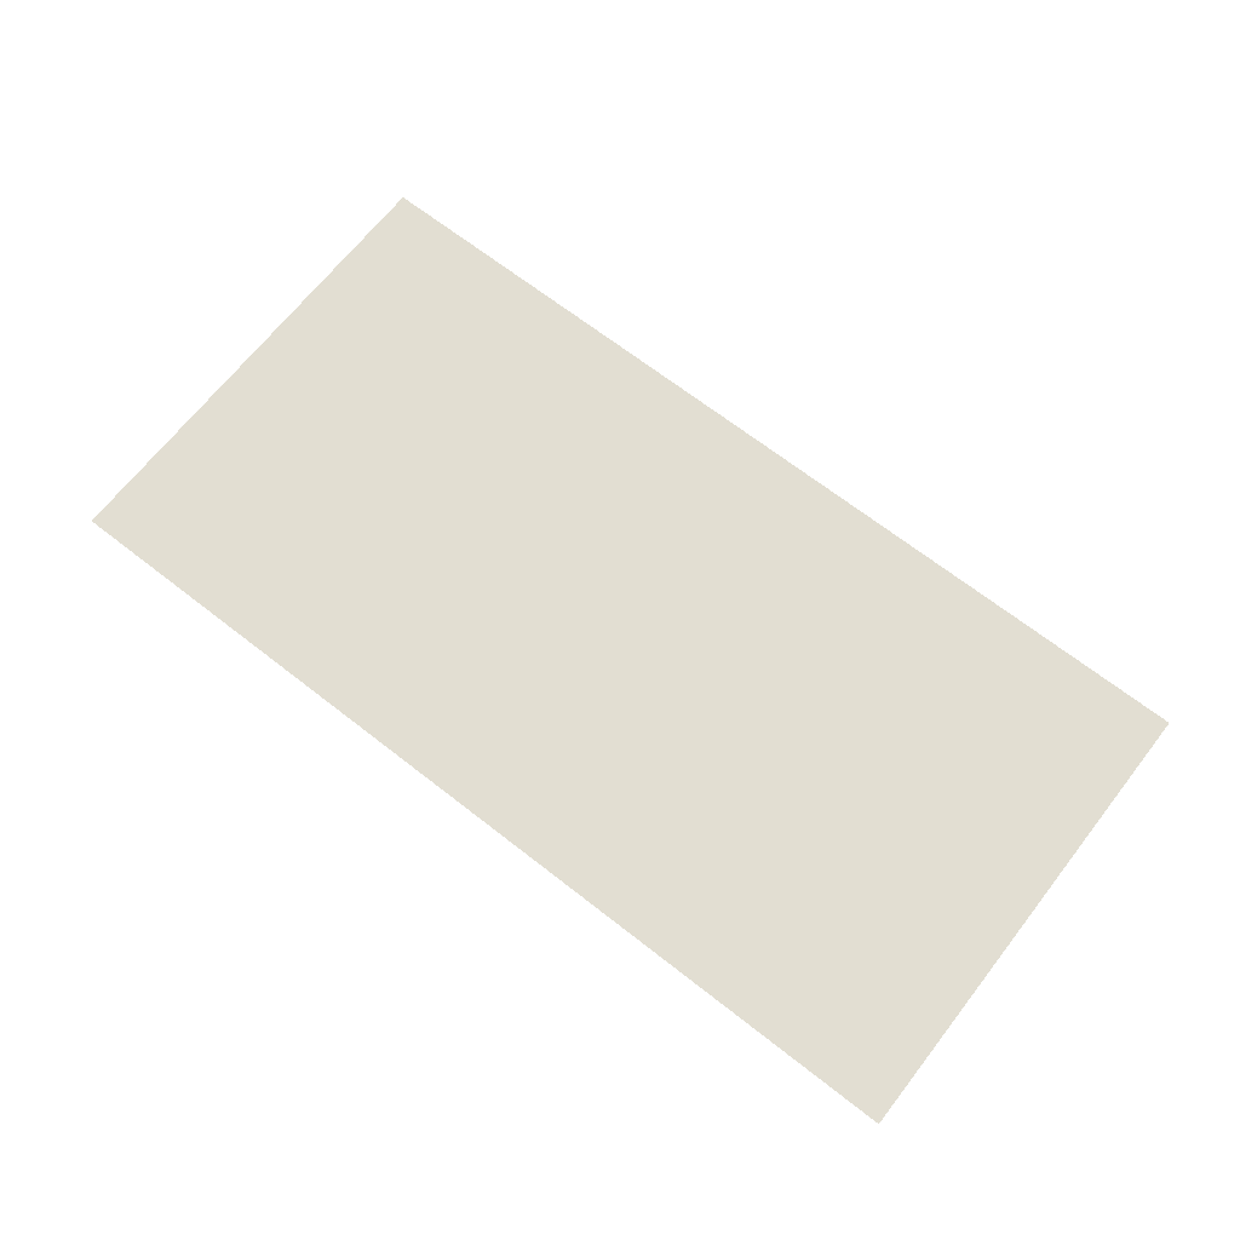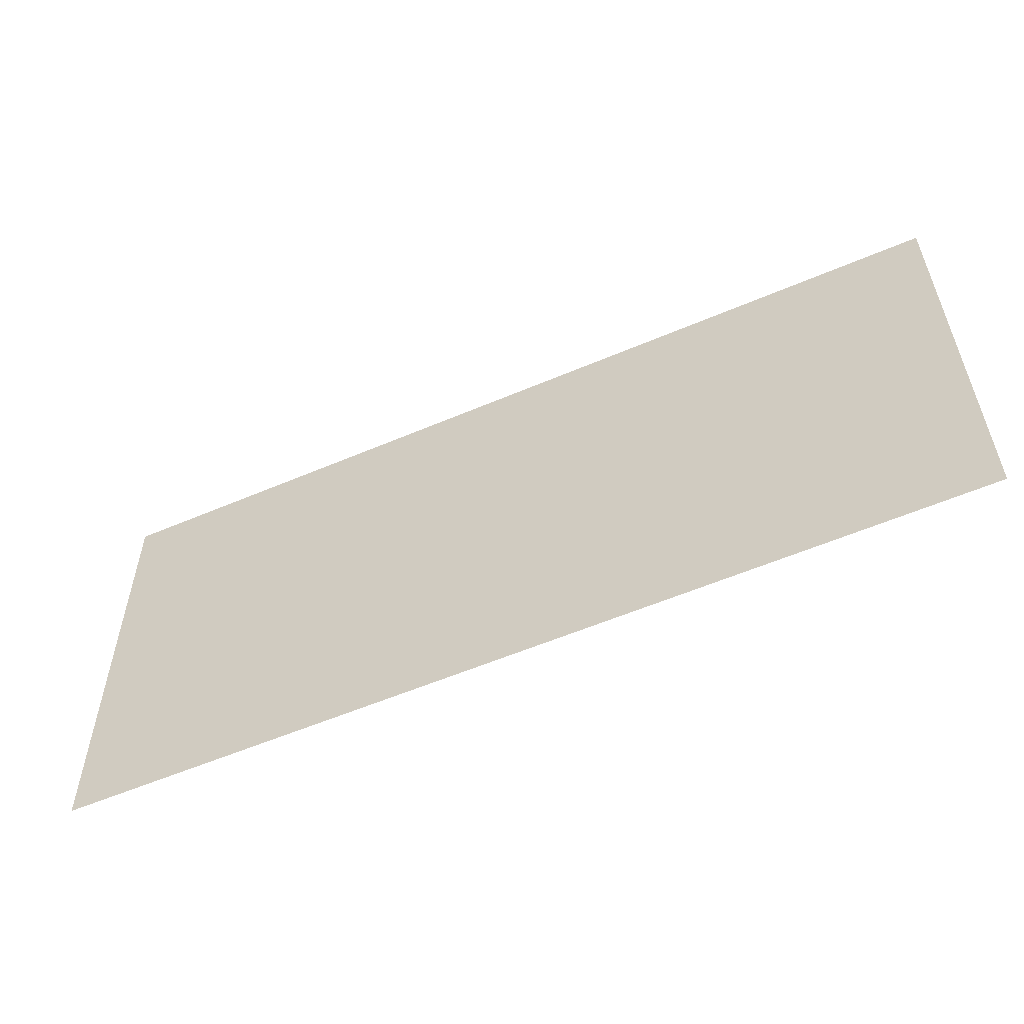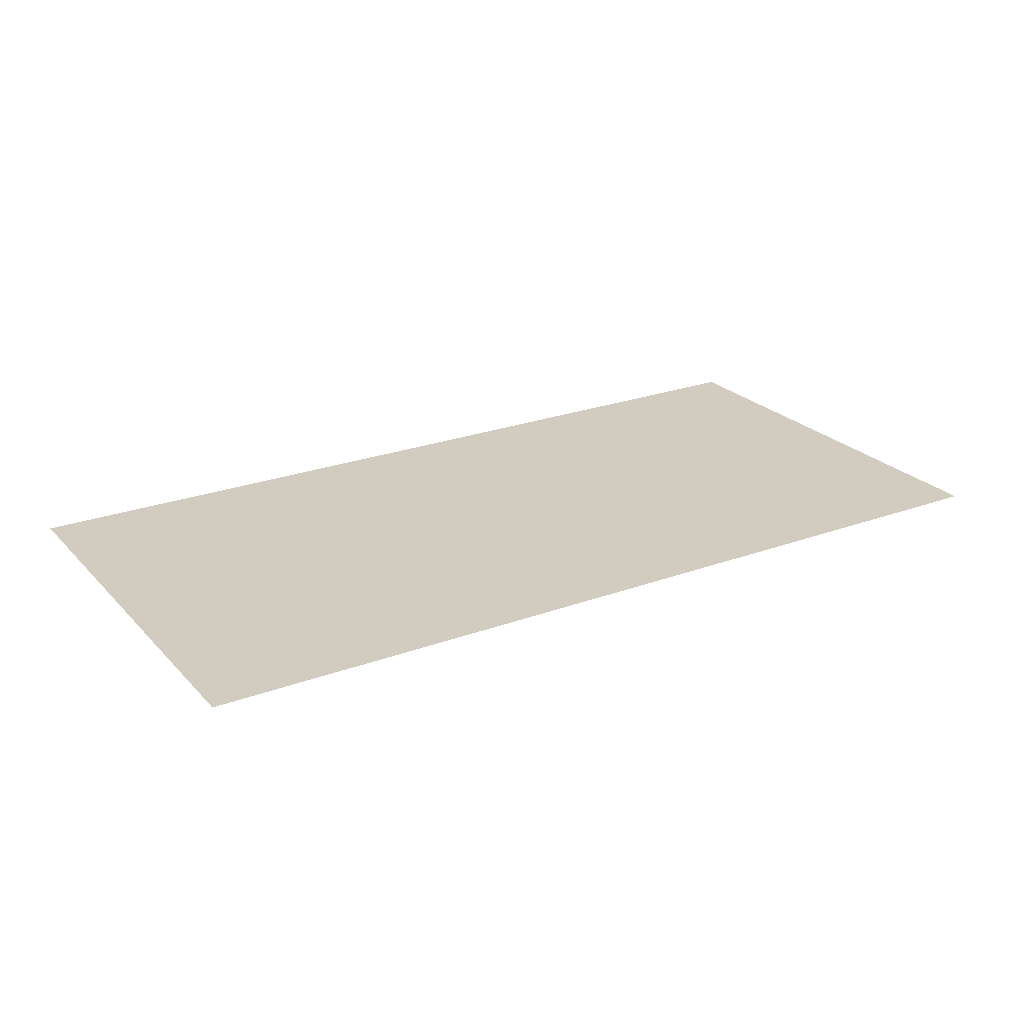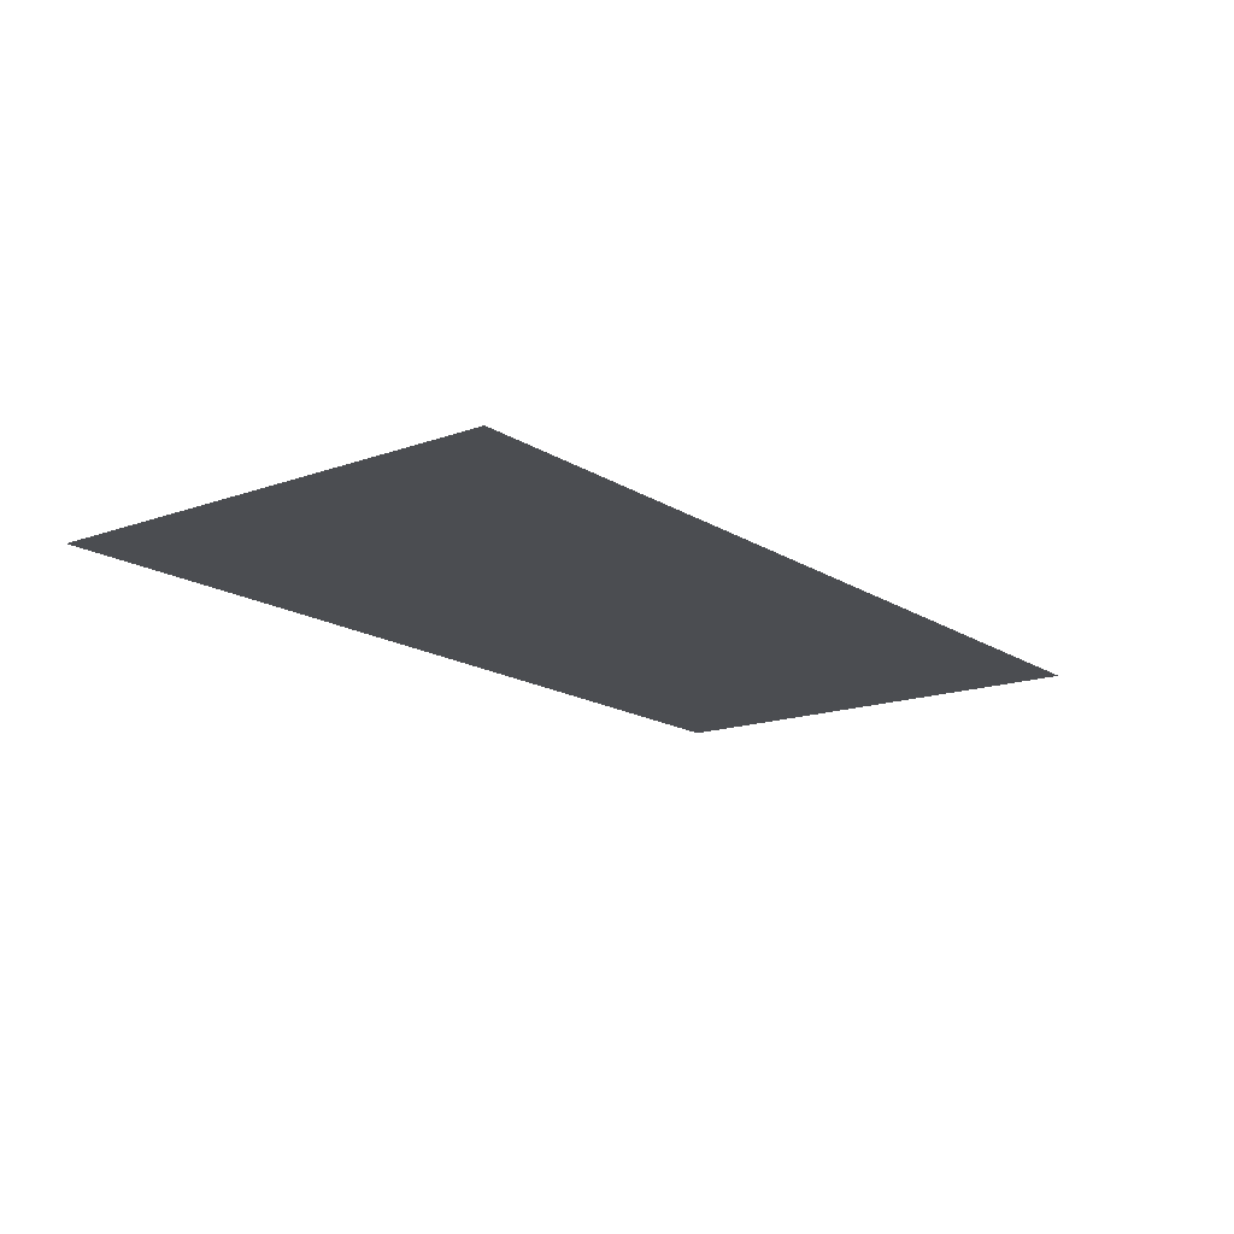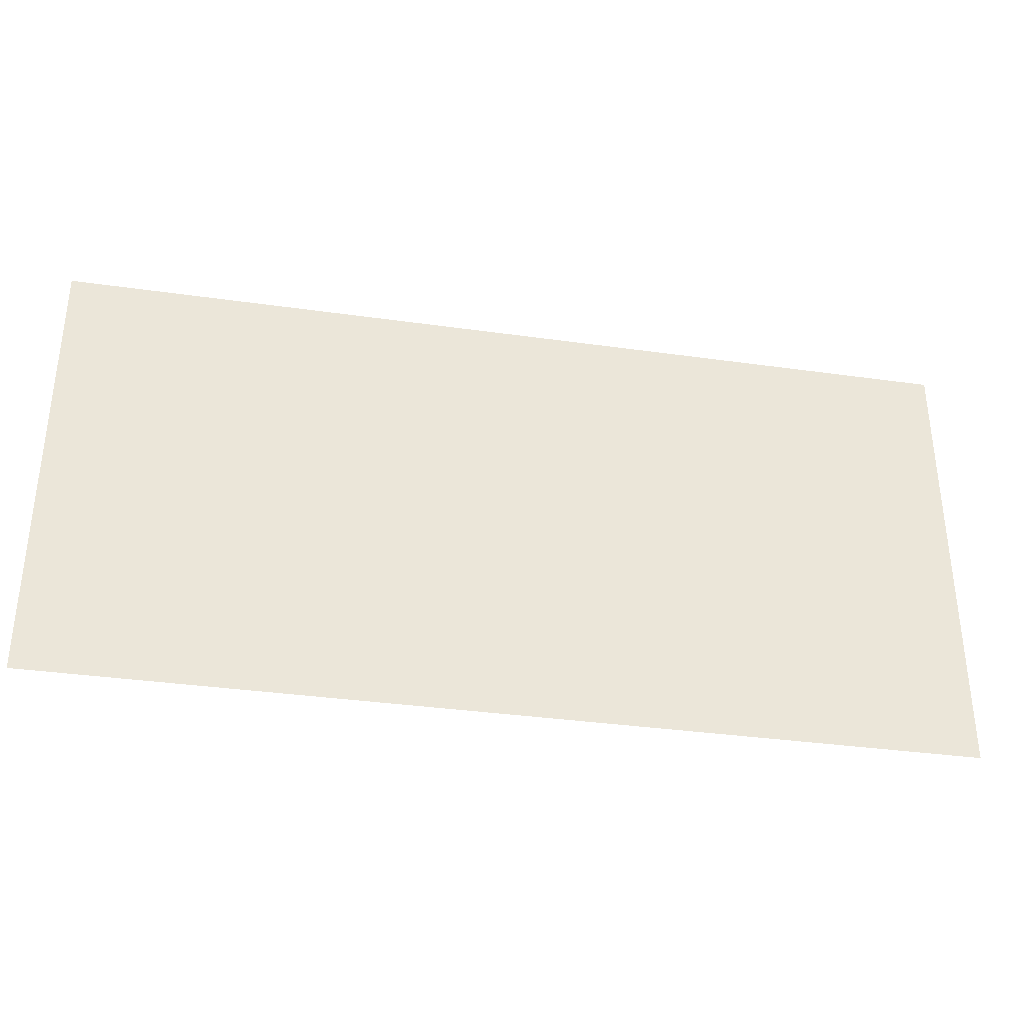
<metadata>
{"format":"obj","ext":"obj","renderer":"f3d","projection":"perspective","resolution":1024,"background":"white","views":[{"elev":67.9,"azim":-142.0,"up":"+Z"},{"elev":-56.1,"azim":24.2,"up":"+Y"},{"elev":23.9,"azim":-31.6,"up":"+Z"},{"elev":-15.6,"azim":-52.9,"up":"+Z"},{"elev":-35.0,"azim":-10.7,"up":"+Y"}]}
</metadata>
<code>
v -860 -120 0
v -880 -120 0
v -880 -100 0
v -860 -100 0
v -880 -120 0
v -900 -120 0
v -900 -100 0
v -880 -100 0
g RadioBoyLevel1_mesh_0018
f 1 2 3 4
f 5 6 7 8

</code>
